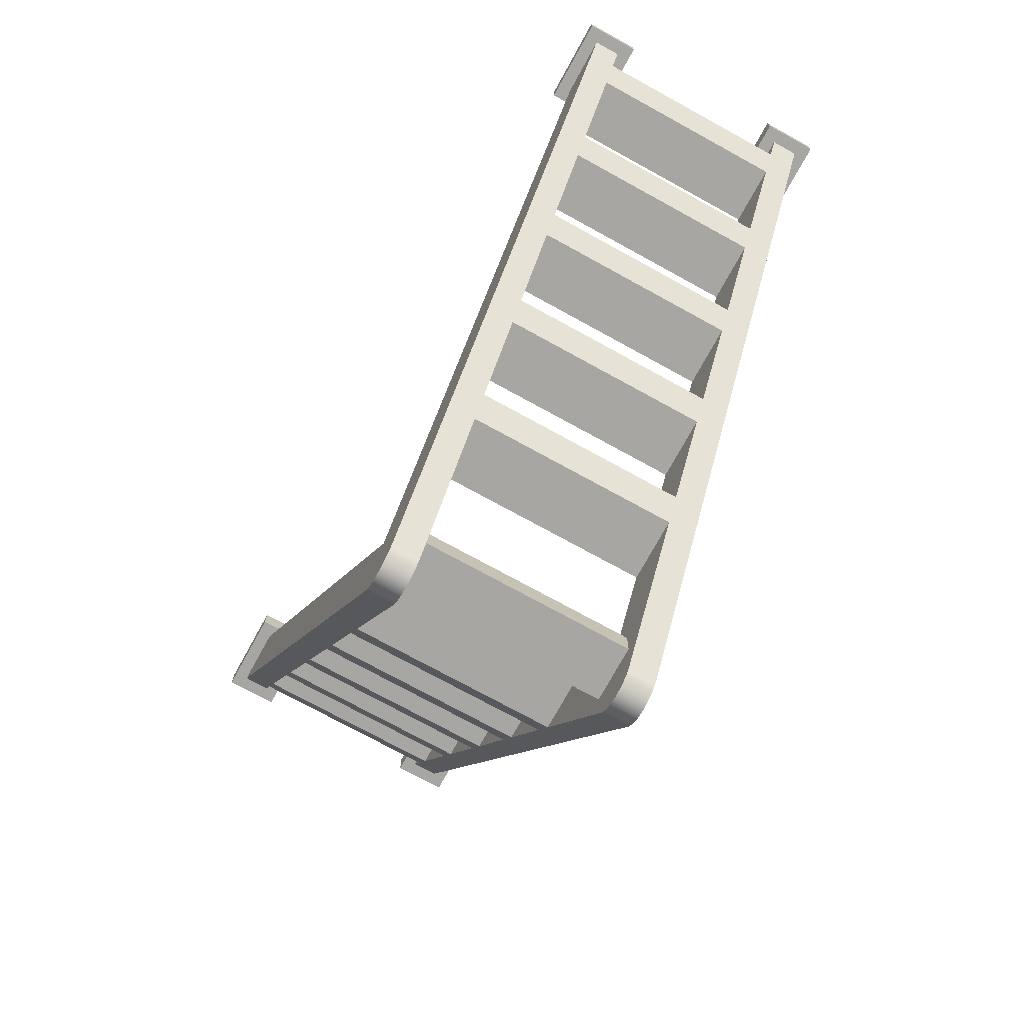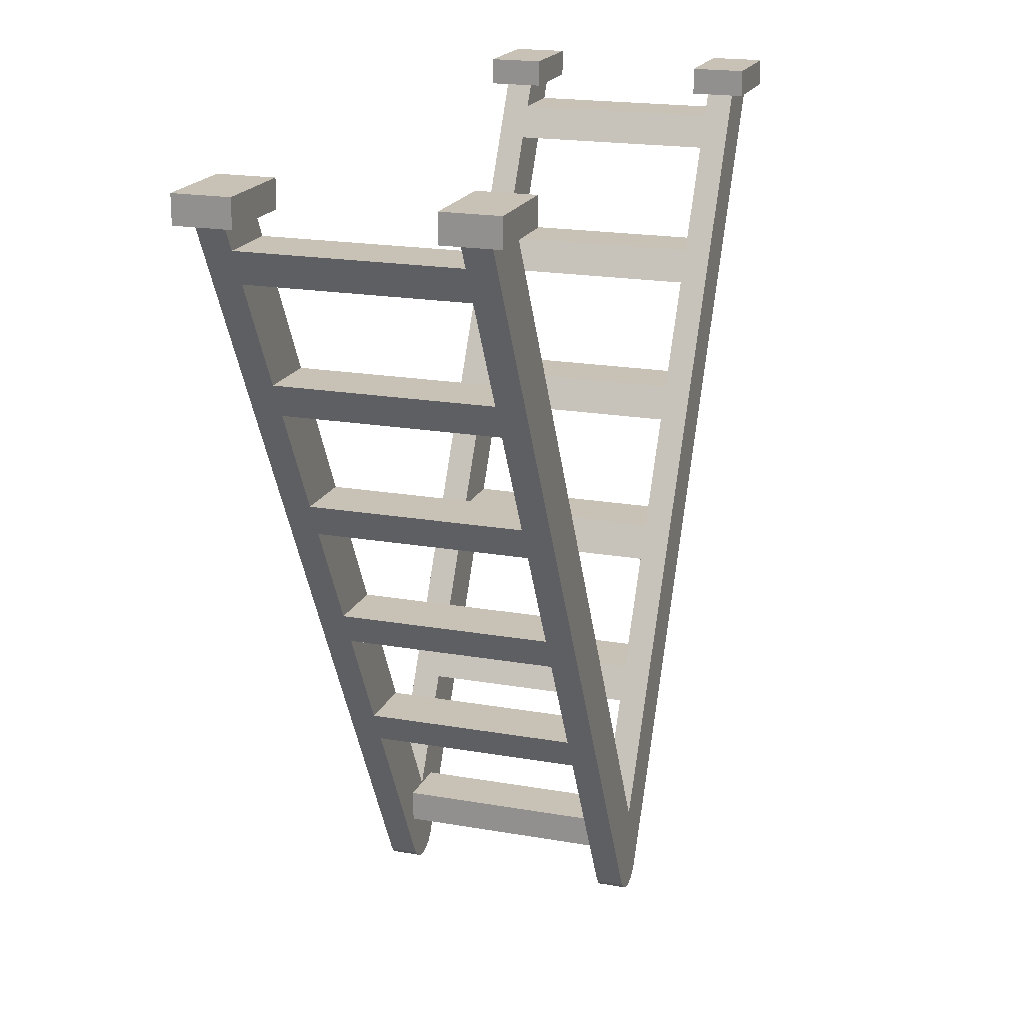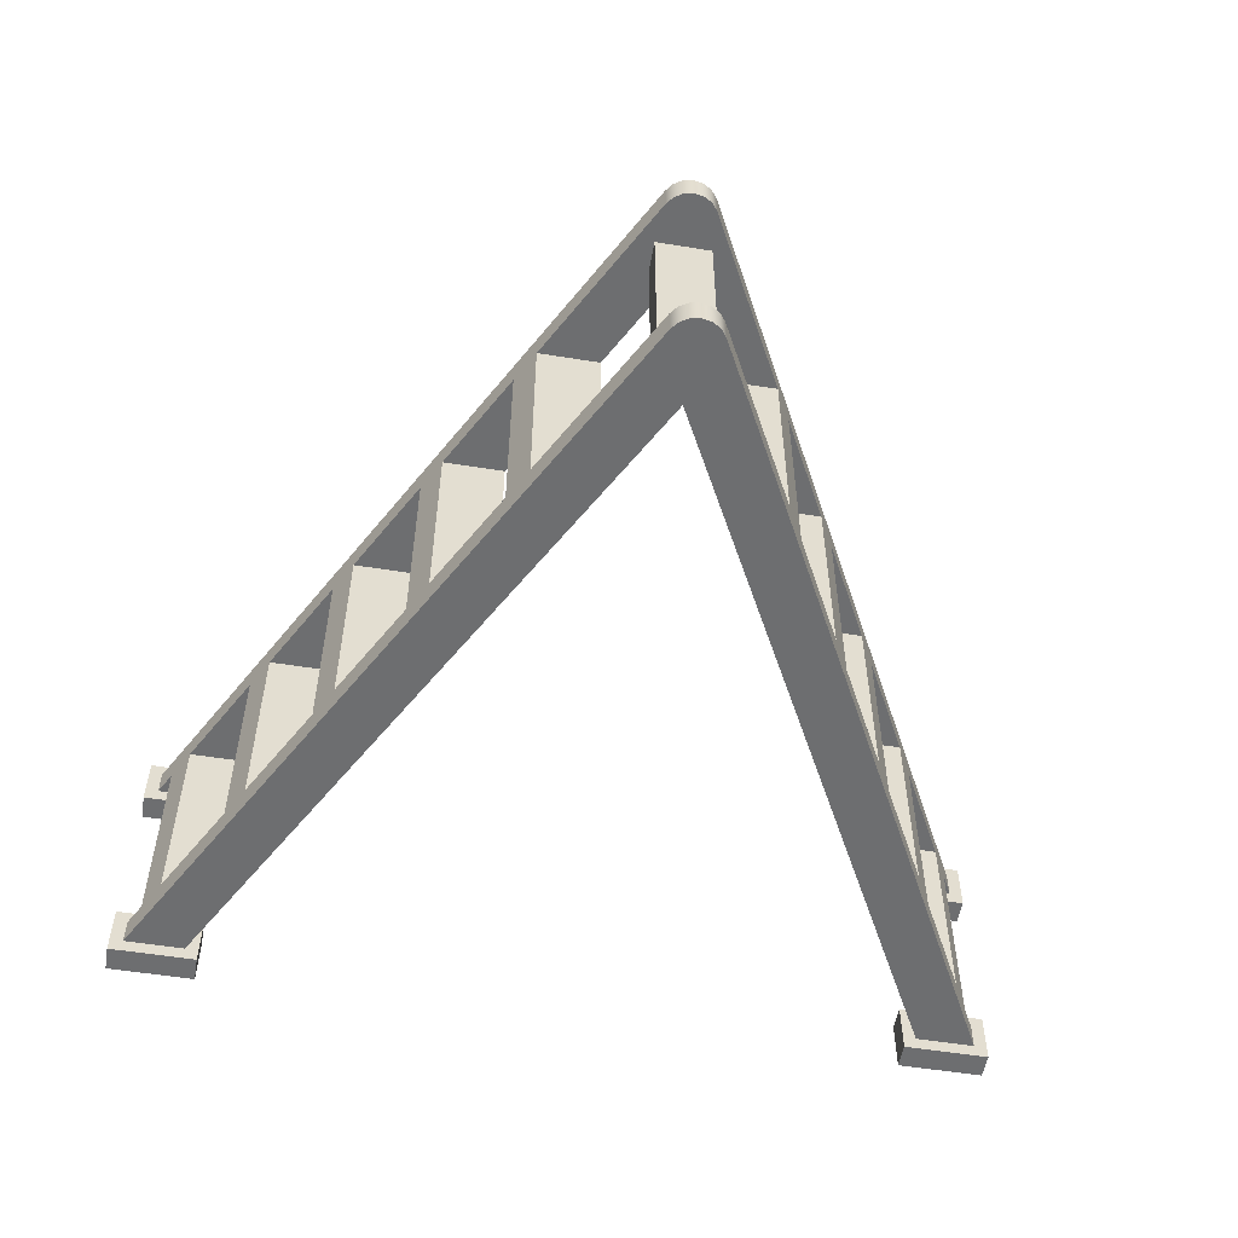
<metadata>
{"format":"obj","ext":"obj","renderer":"f3d","projection":"perspective","resolution":1024,"background":"white","views":[{"elev":-74.1,"azim":-118.8,"up":"+Z"},{"elev":19.0,"azim":-71.4,"up":"+Z"},{"elev":-54.3,"azim":170.3,"up":"+Y"}]}
</metadata>
<code>
v -82.83 40.5 140
v -82.83 50.5 140
v -66.5 50.5 140
v -66.5 40.5 140
v -80.33 43 140
v -69 43 140
v -69 48 140
v -80.33 48 140
v -66.5 50.5 140
v -82.83 50.5 140
v -82.83 50.5 145
v -66.5 50.5 145
v -66.5 40.5 140
v -66.5 50.5 140
v -66.5 50.5 145
v -66.5 40.5 145
v -82.83 40.5 140
v -66.5 40.5 140
v -66.5 40.5 145
v -82.83 40.5 145
v -82.83 50.5 140
v -82.83 40.5 140
v -82.83 40.5 145
v -82.83 50.5 145
v -82.83 50.5 145
v -82.83 40.5 145
v -66.5 40.5 145
v -66.5 50.5 145
v -82.83 -2.5 140
v -82.83 7.5 140
v -66.5 7.5 140
v -66.5 -2.5 140
v -69 5 140
v -80.33 5 140
v -80.33 0 140
v -69 0 140
v -66.5 7.5 140
v -82.83 7.5 140
v -82.83 7.5 145
v -66.5 7.5 145
v -66.5 -2.5 140
v -66.5 7.5 140
v -66.5 7.5 145
v -66.5 -2.5 145
v -82.83 -2.5 140
v -66.5 -2.5 140
v -66.5 -2.5 145
v -82.83 -2.5 145
v -82.83 7.5 140
v -82.83 -2.5 140
v -82.83 -2.5 145
v -82.83 7.5 145
v -82.83 7.5 145
v -82.83 -2.5 145
v -66.5 -2.5 145
v -66.5 7.5 145
v 66.5 -2.5 140
v 66.5 7.5 140
v 82.83 7.5 140
v 82.83 -2.5 140
v 80.33 5 140
v 69 5 140
v 69 0 140
v 80.33 0 140
v 82.83 7.5 140
v 66.5 7.5 140
v 66.5 7.5 145
v 82.83 7.5 145
v 82.83 -2.5 140
v 82.83 7.5 140
v 82.83 7.5 145
v 82.83 -2.5 145
v 66.5 -2.5 140
v 82.83 -2.5 140
v 82.83 -2.5 145
v 66.5 -2.5 145
v 66.5 7.5 140
v 66.5 -2.5 140
v 66.5 -2.5 145
v 66.5 7.5 145
v 66.5 7.5 145
v 66.5 -2.5 145
v 82.83 -2.5 145
v 82.83 7.5 145
v 66.5 40.5 140
v 66.5 50.5 140
v 82.83 50.5 140
v 82.83 40.5 140
v 69 43 140
v 80.33 43 140
v 80.33 48 140
v 69 48 140
v 82.83 50.5 140
v 66.5 50.5 140
v 66.5 50.5 145
v 82.83 50.5 145
v 82.83 40.5 140
v 82.83 50.5 140
v 82.83 50.5 145
v 82.83 40.5 145
v 66.5 40.5 140
v 82.83 40.5 140
v 82.83 40.5 145
v 66.5 40.5 145
v 66.5 50.5 140
v 66.5 40.5 140
v 66.5 40.5 145
v 66.5 50.5 145
v 66.5 50.5 145
v 66.5 40.5 145
v 82.83 40.5 145
v 82.83 50.5 145
v -78 5 135.6
v -66.67 5 135.6
v -66.67 43 135.6
v -78 43 135.6
v -63.47 5 129.6
v -74.8 5 129.6
v -74.8 43 129.6
v -63.47 43 129.6
v -78 43 135.6
v -66.67 43 135.6
v -69 43 140
v -80.33 43 140
v -63.47 43 129.6
v -74.8 43 129.6
v -64.67 43 110.6
v -53.33 43 110.6
v -66.67 5 135.6
v -78 5 135.6
v -80.33 5 140
v -69 5 140
v -74.8 5 129.6
v -63.47 5 129.6
v -53.33 5 110.6
v -64.67 5 110.6
v 40 5 85.62
v 51.33 5 85.62
v 51.33 43 85.62
v 40 43 85.62
v 48.13 5 79.62
v 36.8 5 79.62
v 36.8 43 79.62
v 48.13 43 79.62
v 40 43 85.62
v 51.33 43 85.62
v 61.47 43 104.6
v 50.13 43 104.6
v 48.13 43 79.62
v 36.8 43 79.62
v 26.67 43 60.62
v 38 43 60.62
v 51.33 5 85.62
v 40 5 85.62
v 50.13 5 104.6
v 61.47 5 104.6
v 36.8 5 79.62
v 48.13 5 79.62
v 38 5 60.62
v 26.67 5 60.62
v 13.33 5 35.62
v 24.67 5 35.62
v 24.67 43 35.62
v 13.33 43 35.62
v 21.47 5 29.62
v 10.13 5 29.62
v 10.13 43 29.62
v 21.47 43 29.62
v 13.33 43 35.62
v 24.67 43 35.62
v 34.8 43 54.62
v 23.47 43 54.62
v 21.47 43 29.62
v 10.13 43 29.62
v 0 43 10.62
v 5 43 10.62
v 5 43 5
v -5 43 5
v -5 43 10.62
v 0 43 10.62
v -10.13 43 29.62
v -21.47 43 29.62
v -4.412 43 -2.353
v -3.299 43 -3.757
v -1.763 43 -4.679
v -8.882e-16 43 -5
v 1.763 43 -4.679
v 3.299 43 -3.757
v 4.412 43 -2.353
v 24.67 5 35.62
v 13.33 5 35.62
v 23.47 5 54.62
v 34.8 5 54.62
v 10.13 5 29.62
v 21.47 5 29.62
v 4.412 5 -2.353
v 3.299 5 -3.757
v 1.763 5 -4.679
v -8.041e-16 5 -5
v -1.763 5 -4.679
v -3.299 5 -3.757
v -4.412 5 -2.353
v -21.47 5 29.62
v -10.13 5 29.62
v 0 5 10.62
v -5 5 10.62
v -5 5 5
v 5 5 5
v 5 5 10.62
v 0 5 10.62
v 26.67 5 60.62
v 38 5 60.62
v 38 43 60.62
v 26.67 43 60.62
v 34.8 5 54.62
v 23.47 5 54.62
v 23.47 43 54.62
v 34.8 43 54.62
v -64.67 5 110.6
v -53.33 5 110.6
v -53.33 43 110.6
v -64.67 43 110.6
v -50.13 5 104.6
v -61.47 5 104.6
v -61.47 43 104.6
v -50.13 43 104.6
v -50.13 43 104.6
v -61.47 43 104.6
v -51.33 43 85.62
v -40 43 85.62
v -61.47 5 104.6
v -50.13 5 104.6
v -40 5 85.62
v -51.33 5 85.62
v 66.67 5 135.6
v 78 5 135.6
v 78 43 135.6
v 66.67 43 135.6
v 74.8 5 129.6
v 63.47 5 129.6
v 63.47 43 129.6
v 74.8 43 129.6
v 66.67 43 135.6
v 78 43 135.6
v 80.33 43 140
v 69 43 140
v 74.8 43 129.6
v 63.47 43 129.6
v 53.33 43 110.6
v 64.67 43 110.6
v 78 5 135.6
v 66.67 5 135.6
v 69 5 140
v 80.33 5 140
v 63.47 5 129.6
v 74.8 5 129.6
v 64.67 5 110.6
v 53.33 5 110.6
v -51.33 5 85.62
v -40 5 85.62
v -40 43 85.62
v -51.33 43 85.62
v -36.8 5 79.62
v -48.13 5 79.62
v -48.13 43 79.62
v -36.8 43 79.62
v -36.8 43 79.62
v -48.13 43 79.62
v -38 43 60.62
v -26.67 43 60.62
v -48.13 5 79.62
v -36.8 5 79.62
v -26.67 5 60.62
v -38 5 60.62
v -24.67 5 35.62
v -13.33 5 35.62
v -13.33 43 35.62
v -24.67 43 35.62
v -10.13 5 29.62
v -21.47 5 29.62
v -21.47 43 29.62
v -10.13 43 29.62
v -24.67 43 35.62
v -13.33 43 35.62
v -23.47 43 54.62
v -34.8 43 54.62
v -13.33 5 35.62
v -24.67 5 35.62
v -34.8 5 54.62
v -23.47 5 54.62
v -38 5 60.62
v -26.67 5 60.62
v -26.67 43 60.62
v -38 43 60.62
v -23.47 5 54.62
v -34.8 5 54.62
v -34.8 43 54.62
v -23.47 43 54.62
v 53.33 5 110.6
v 64.67 5 110.6
v 64.67 43 110.6
v 53.33 43 110.6
v 61.47 5 104.6
v 50.13 5 104.6
v 50.13 43 104.6
v 61.47 43 104.6
v 40 43 85.62
v 50.13 43 104.6
v 50.13 5 104.6
v 40 5 85.62
v 13.33 43 35.62
v 23.47 43 54.62
v 23.47 5 54.62
v 13.33 5 35.62
v 36.8 43 79.62
v 36.8 5 79.62
v 26.67 5 60.62
v 26.67 43 60.62
v 10.13 43 29.62
v 10.13 5 29.62
v 0 5 10.62
v 0 0 10.62
v 69 0 140
v 69 5 140
v 66.67 5 135.6
v 66.67 43 135.6
v 69 43 140
v 69 48 140
v 0 48 10.62
v 0 43 10.62
v 63.47 43 129.6
v 63.47 5 129.6
v 53.33 5 110.6
v 53.33 43 110.6
v -63.47 43 129.6
v -53.33 43 110.6
v -53.33 5 110.6
v -63.47 5 129.6
v -50.13 43 104.6
v -40 43 85.62
v -40 5 85.62
v -50.13 5 104.6
v -36.8 43 79.62
v -26.67 43 60.62
v -26.67 5 60.62
v -36.8 5 79.62
v -66.67 43 135.6
v -66.67 5 135.6
v -69 5 140
v -69 0 140
v 0 0 10.62
v 0 5 10.62
v -10.13 5 29.62
v -10.13 43 29.62
v 0 43 10.62
v 0 48 10.62
v -69 48 140
v -69 43 140
v -13.33 43 35.62
v -13.33 5 35.62
v -23.47 5 54.62
v -23.47 43 54.62
v -78 43 135.6
v -80.33 43 140
v -80.33 48 140
v -4.412 48 -2.353
v -4.412 43 -2.353
v -21.47 43 29.62
v -21.47 5 29.62
v -4.412 5 -2.353
v -4.412 0 -2.353
v -80.33 0 140
v -80.33 5 140
v -78 5 135.6
v -74.8 43 129.6
v -74.8 5 129.6
v -64.67 5 110.6
v -64.67 43 110.6
v -61.47 43 104.6
v -61.47 5 104.6
v -51.33 5 85.62
v -51.33 43 85.62
v -24.67 43 35.62
v -34.8 43 54.62
v -34.8 5 54.62
v -24.67 5 35.62
v -48.13 43 79.62
v -48.13 5 79.62
v -38 5 60.62
v -38 43 60.62
v 4.412 43 -2.353
v 3.299 43 -3.757
v 1.763 43 -4.679
v -8.882e-16 43 -5
v -1.763 43 -4.679
v -3.299 43 -3.757
v -4.412 43 -2.353
v -4.412 48 -2.353
v -3.299 48 -3.757
v -1.763 48 -4.679
v -8.882e-16 48 -5
v 1.763 48 -4.679
v 3.299 48 -3.757
v 4.412 48 -2.353
v 48.13 43 79.62
v 38 43 60.62
v 38 5 60.62
v 48.13 5 79.62
v 21.47 43 29.62
v 4.412 43 -2.353
v 4.412 48 -2.353
v 80.33 48 140
v 80.33 43 140
v 78 43 135.6
v 78 5 135.6
v 80.33 5 140
v 80.33 0 140
v 4.412 0 -2.353
v 4.412 5 -2.353
v 21.47 5 29.62
v 24.67 43 35.62
v 24.67 5 35.62
v 34.8 5 54.62
v 34.8 43 54.62
v 74.8 43 129.6
v 64.67 43 110.6
v 64.67 5 110.6
v 74.8 5 129.6
v 51.33 43 85.62
v 51.33 5 85.62
v 61.47 5 104.6
v 61.47 43 104.6
v 80.33 48 140
v 4.412 48 -2.353
v 3.299 48 -3.757
v 1.763 48 -4.679
v -8.882e-16 48 -5
v -1.763 48 -4.679
v -3.299 48 -3.757
v -4.412 48 -2.353
v -80.33 48 140
v -69 48 140
v 0 48 10.62
v 69 48 140
v -5 5 5
v -5 5 10.62
v -5 43 10.62
v -5 43 5
v 5 5 5
v -5 5 5
v -5 43 5
v 5 43 5
v 5 5 10.62
v 5 5 5
v 5 43 5
v 5 43 10.62
v 0 5 10.62
v 5 5 10.62
v 5 43 10.62
v 0 43 10.62
v -5 43 10.62
v -5 5 10.62
v 4.412 0 -2.353
v 3.299 0 -3.757
v 1.763 0 -4.679
v -8.041e-16 0 -5
v -1.763 0 -4.679
v -3.299 0 -3.757
v -4.412 0 -2.353
v -4.412 5 -2.353
v -3.299 5 -3.757
v -1.763 5 -4.679
v -8.041e-16 5 -5
v 1.763 5 -4.679
v 3.299 5 -3.757
v 4.412 5 -2.353
v 80.33 0 140
v 69 0 140
v 0 0 10.62
v -69 0 140
v -80.33 0 140
v -4.412 0 -2.353
v -3.299 0 -3.757
v -1.763 0 -4.679
v -8.041e-16 0 -5
v 1.763 0 -4.679
v 3.299 0 -3.757
v 4.412 0 -2.353
g d9d5fb50-e350-11ea-8b15-54bf646e7e1f
f 2 8 1
f 1 8 5
f 1 5 6
f 2 3 8
f 8 3 7
f 7 3 4
f 7 4 6
f 6 4 1
g d9e05a4a-e350-11ea-be33-54bf646e7e1f
f 9 10 12
f 12 10 11
g d9ecb58a-e350-11ea-8c5c-54bf646e7e1f
f 13 14 16
f 16 14 15
g d9f67910-e350-11ea-884c-54bf646e7e1f
f 17 18 20
f 20 18 19
g da0062e8-e350-11ea-af20-54bf646e7e1f
f 21 22 24
f 24 22 23
g da0ae910-e350-11ea-8db4-54bf646e7e1f
f 26 27 25
f 25 27 28
g d77fe3ee-e350-11ea-9427-54bf646e7e1f
f 30 34 29
f 29 34 35
f 29 35 36
f 30 31 34
f 34 31 33
f 33 31 32
f 33 32 36
f 36 32 29
g d7916e80-e350-11ea-b459-54bf646e7e1f
f 37 38 40
f 40 38 39
g d7a25cfe-e350-11ea-82f4-54bf646e7e1f
f 41 42 44
f 44 42 43
g d7b14fba-e350-11ea-95d1-54bf646e7e1f
f 45 46 48
f 48 46 47
g d7bfcd74-e350-11ea-ab45-54bf646e7e1f
f 49 50 52
f 52 50 51
g d7cd87ca-e350-11ea-bbc9-54bf646e7e1f
f 54 55 53
f 53 55 56
g d555e206-e350-11ea-aad0-54bf646e7e1f
f 58 62 57
f 57 62 63
f 57 63 64
f 58 59 62
f 62 59 61
f 61 59 60
f 61 60 64
f 64 60 57
g d5612b74-e350-11ea-9473-54bf646e7e1f
f 65 66 68
f 68 66 67
g d56b3d22-e350-11ea-b3ed-54bf646e7e1f
f 69 70 72
f 72 70 71
g d576ad66-e350-11ea-96be-54bf646e7e1f
f 73 74 76
f 76 74 75
g d5809776-e350-11ea-be58-54bf646e7e1f
f 77 78 80
f 80 78 79
g d58d1980-e350-11ea-b4da-54bf646e7e1f
f 82 83 81
f 81 83 84
g d38e4270-e350-11ea-9bf7-54bf646e7e1f
f 86 92 85
f 85 92 89
f 85 89 90
f 86 87 92
f 92 87 91
f 91 87 88
f 91 88 90
f 90 88 85
g d3976978-e350-11ea-b33b-54bf646e7e1f
f 93 94 96
f 96 94 95
g d3a2da10-e350-11ea-9daf-54bf646e7e1f
f 97 98 100
f 100 98 99
g d3ac4f62-e350-11ea-953f-54bf646e7e1f
f 101 102 104
f 104 102 103
g d3b57602-e350-11ea-a56f-54bf646e7e1f
f 105 106 108
f 108 106 107
g d3be75d0-e350-11ea-bd74-54bf646e7e1f
f 110 111 109
f 109 111 112
g d117adc0-e350-11ea-b352-54bf646e7e1f
f 113 114 116
f 116 114 115
g d11b08f0-e350-11ea-8abd-54bf646e7e1f
f 117 118 120
f 120 118 119
g d11eb20c-e350-11ea-bd3d-54bf646e7e1f
f 122 123 121
f 121 123 124
g d1234568-e350-11ea-90f0-54bf646e7e1f
f 126 127 125
f 125 127 128
g d1273cb8-e350-11ea-86cc-54bf646e7e1f
f 129 130 132
f 132 130 131
g d12b3402-e350-11ea-bbab-54bf646e7e1f
f 133 134 136
f 136 134 135
g d12f5262-e350-11ea-b00c-54bf646e7e1f
f 137 138 140
f 140 138 139
g d1348202-e350-11ea-a09e-54bf646e7e1f
f 141 142 144
f 144 142 143
g d139d8d0-e350-11ea-928e-54bf646e7e1f
f 145 146 148
f 148 146 147
g d13e6c40-e350-11ea-a14c-54bf646e7e1f
f 149 150 152
f 152 150 151
g d1439be6-e350-11ea-9d1f-54bf646e7e1f
f 154 155 153
f 153 155 156
g d149dcd8-e350-11ea-ba39-54bf646e7e1f
f 158 159 157
f 157 159 160
g d150930c-e350-11ea-8823-54bf646e7e1f
f 161 162 164
f 164 162 163
g d158a89e-e350-11ea-a3ba-54bf646e7e1f
f 165 166 168
f 168 166 167
g d15e748a-e350-11ea-afa3-54bf646e7e1f
f 169 170 172
f 172 170 171
g cec407c0-e350-11ea-8e6a-54bf646e7e1f
f 174 176 173
f 173 176 177
f 173 177 189
f 189 177 178
f 189 178 183
f 183 178 182
f 182 178 179
f 182 179 181
f 181 179 180
f 174 175 176
f 189 183 188
f 188 183 184
f 188 184 187
f 187 184 185
f 187 185 186
g d16578c8-e350-11ea-8420-54bf646e7e1f
f 191 192 190
f 190 192 193
g ce32d09e-e350-11ea-93ea-54bf646e7e1f
f 210 194 209
f 209 194 195
f 209 195 208
f 208 195 196
f 208 196 202
f 202 196 201
f 201 196 197
f 201 197 200
f 200 197 198
f 200 198 199
f 208 202 207
f 207 202 203
f 207 203 206
f 206 203 204
f 206 204 205
g d16d404a-e350-11ea-a547-54bf646e7e1f
f 211 212 214
f 214 212 213
g d173f67a-e350-11ea-b2ba-54bf646e7e1f
f 215 216 218
f 218 216 217
g d17aac9a-e350-11ea-958b-54bf646e7e1f
f 219 220 222
f 222 220 221
g d182260c-e350-11ea-a910-54bf646e7e1f
f 223 224 226
f 226 224 225
g d1895152-e350-11ea-bd14-54bf646e7e1f
f 228 229 227
f 227 229 230
g d1902e76-e350-11ea-b3b9-54bf646e7e1f
f 231 232 234
f 234 232 233
g d1981d18-e350-11ea-ad4c-54bf646e7e1f
f 235 236 238
f 238 236 237
g d19efa38-e350-11ea-a3db-54bf646e7e1f
f 239 240 242
f 242 240 241
g d1a69ab8-e350-11ea-bd9f-54bf646e7e1f
f 243 244 246
f 246 244 245
g d1adc61a-e350-11ea-b0c0-54bf646e7e1f
f 247 248 250
f 250 248 249
g d1b6c5ee-e350-11ea-b466-54bf646e7e1f
f 252 253 251
f 251 253 254
g d1bf77c6-e350-11ea-8c32-54bf646e7e1f
f 256 257 255
f 255 257 258
g d1c85080-e350-11ea-9c16-54bf646e7e1f
f 259 260 262
f 262 260 261
g d1d08d1c-e350-11ea-9de8-54bf646e7e1f
f 263 264 266
f 266 264 265
g d1d9db52-e350-11ea-8aa4-54bf646e7e1f
f 268 269 267
f 267 269 270
g d1e3293e-e350-11ea-847d-54bf646e7e1f
f 271 272 274
f 274 272 273
g d1ec771c-e350-11ea-a3c7-54bf646e7e1f
f 275 276 278
f 278 276 277
g d1f6d686-e350-11ea-a648-54bf646e7e1f
f 279 280 282
f 282 280 281
g d1ff8868-e350-11ea-ab98-54bf646e7e1f
f 284 285 283
f 283 285 286
g d2092476-e350-11ea-8d81-54bf646e7e1f
f 287 288 290
f 290 288 289
g d2127270-e350-11ea-bb6b-54bf646e7e1f
f 291 292 294
f 294 292 293
g d21bc070-e350-11ea-b686-54bf646e7e1f
f 295 296 298
f 298 296 297
g d2250e52-e350-11ea-a8b3-54bf646e7e1f
f 299 300 302
f 302 300 301
g d22eaa9a-e350-11ea-b3e3-54bf646e7e1f
f 303 304 306
f 306 304 305
g ce2e644c-e350-11ea-8957-54bf646e7e1f
f 308 328 307
f 307 328 315
f 307 315 310
f 310 315 316
f 310 316 323
f 323 316 322
f 322 316 317
f 322 317 313
f 313 317 312
f 312 317 318
f 312 318 329
f 329 318 315
f 329 315 328
f 309 333 308
f 308 333 334
f 308 334 328
f 328 334 331
f 328 331 326
f 326 331 325
f 325 331 332
f 325 332 323
f 323 332 333
f 323 333 309
f 309 310 323
f 312 329 311
f 311 329 319
f 311 319 314
f 314 319 320
f 314 320 322
f 322 320 321
f 313 314 322
f 323 324 325
f 326 327 328
f 329 330 319
g ce2f0088-e350-11ea-8f93-54bf646e7e1f
f 336 357 335
f 335 357 347
f 335 347 338
f 338 347 348
f 338 348 350
f 350 348 349
f 337 342 336
f 336 342 339
f 336 339 357
f 357 339 340
f 357 340 343
f 343 340 346
f 346 340 341
f 346 341 350
f 350 341 342
f 350 342 337
f 337 338 350
f 357 343 356
f 356 343 344
f 356 344 362
f 362 344 361
f 361 344 345
f 361 345 351
f 351 345 346
f 351 346 350
f 352 353 351
f 351 353 360
f 351 360 361
f 360 353 359
f 359 353 354
f 359 354 356
f 356 354 355
f 357 358 347
f 362 359 356
g ce3011c6-e350-11ea-b388-54bf646e7e1f
f 364 365 363
f 363 365 375
f 363 375 374
f 374 375 376
f 374 376 372
f 372 376 377
f 372 377 380
f 380 377 379
f 379 377 378
f 379 378 365
f 365 378 375
f 366 390 365
f 365 390 387
f 365 387 382
f 382 387 381
f 381 387 388
f 381 388 372
f 372 388 389
f 372 389 371
f 371 389 385
f 371 385 386
f 367 368 366
f 366 368 383
f 366 383 384
f 383 368 386
f 386 368 369
f 386 369 371
f 371 369 370
f 372 373 374
f 380 381 372
f 382 379 365
f 385 389 384
f 384 389 390
f 384 390 366
g cec8c200-e350-11ea-9aa1-54bf646e7e1f
f 404 391 403
f 403 391 392
f 403 392 393
f 403 393 402
f 402 393 394
f 402 394 401
f 401 394 395
f 401 395 400
f 400 395 396
f 400 396 399
f 399 396 398
f 398 396 397
g ce314a1c-e350-11ea-a482-54bf646e7e1f
f 406 412 405
f 405 412 429
f 405 429 408
f 408 429 430
f 408 430 417
f 417 430 431
f 417 431 427
f 427 431 426
f 426 431 432
f 426 432 412
f 412 432 429
f 407 423 406
f 406 423 424
f 406 424 411
f 411 424 421
f 411 421 409
f 409 421 420
f 420 421 422
f 420 422 418
f 418 422 423
f 418 423 407
f 418 407 417
f 417 407 408
f 409 410 411
f 411 412 406
f 413 414 412
f 412 414 425
f 412 425 426
f 425 414 428
f 428 414 415
f 428 415 417
f 417 415 416
f 418 419 420
f 427 428 417
g ceca2150-e350-11ea-8a80-54bf646e7e1f
f 444 433 443
f 443 433 434
f 443 434 440
f 440 434 439
f 439 434 435
f 439 435 438
f 438 435 436
f 438 436 437
f 440 441 443
f 443 441 442
g ce7c5670-e350-11ea-8d3f-54bf646e7e1f
f 445 446 448
f 448 446 447
g ce7d199c-e350-11ea-8da3-54bf646e7e1f
f 449 450 452
f 452 450 451
g ce7db5cc-e350-11ea-88b2-54bf646e7e1f
f 453 454 456
f 456 454 455
g ce7e521e-e350-11ea-81de-54bf646e7e1f
f 458 460 457
f 457 460 461
f 457 461 462
f 458 459 460
g ce30adf8-e350-11ea-8967-54bf646e7e1f
f 476 463 475
f 475 463 464
f 475 464 465
f 475 465 474
f 474 465 466
f 474 466 473
f 473 466 467
f 473 467 472
f 472 467 468
f 472 468 471
f 471 468 470
f 470 468 469
g ce339414-e350-11ea-8057-54bf646e7e1f
f 478 479 477
f 477 479 488
f 488 479 482
f 488 482 487
f 487 482 483
f 487 483 486
f 486 483 484
f 486 484 485
f 480 481 479
f 479 481 482

</code>
